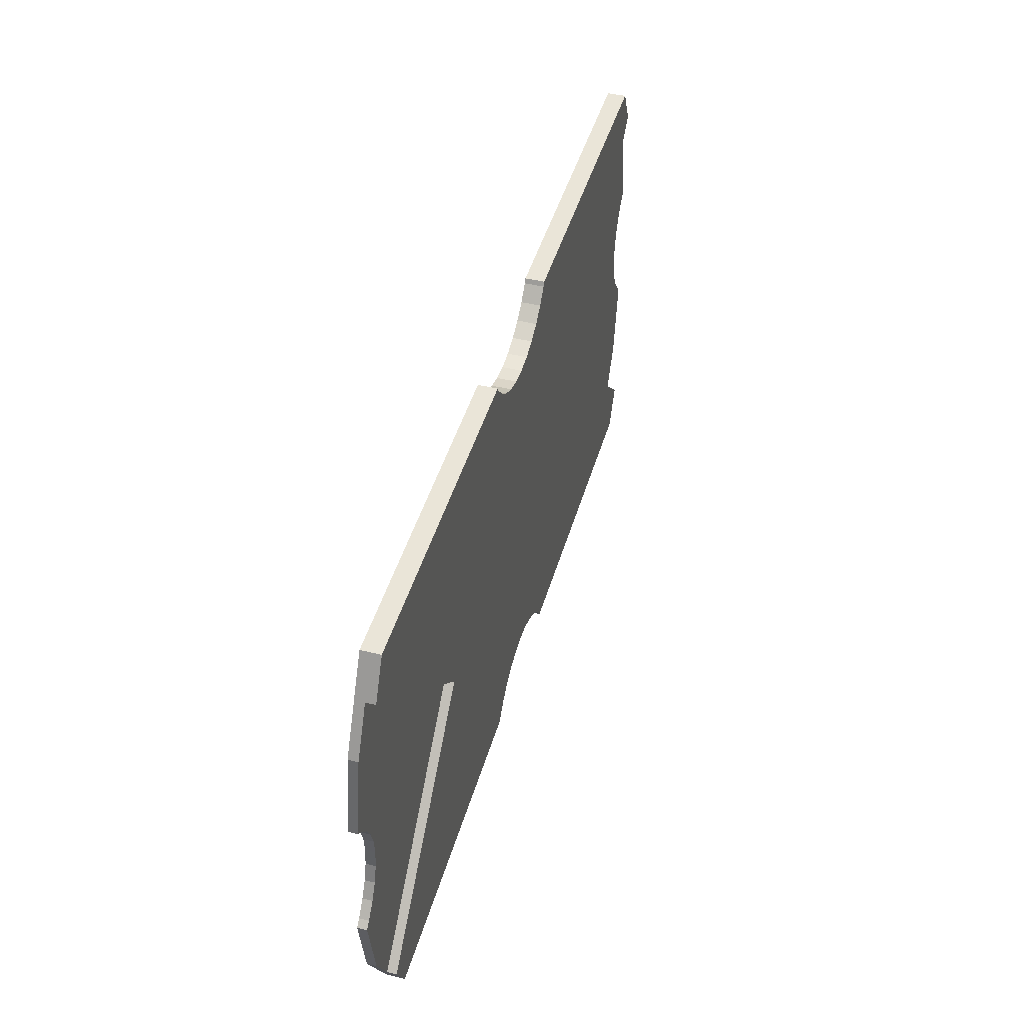
<metadata>
{"format":"obj","ext":"obj","renderer":"f3d","projection":"perspective","resolution":1024,"background":"white","views":[{"elev":45.2,"azim":105.9,"up":"+Z"}]}
</metadata>
<code>
o Cube.001
v 2.189 0.1 1.275
v 2.189 0.1 -1.275
v 2.189 0 1.275
v 2.189 -0 -1.275
v -2.189 0.1 1.275
v -2.189 0.1 -1.275
v -2.189 0 1.275
v -2.189 -0 -1.275
v 1.23 0.1 -0
v 2.425 -0 -0.812
v 2.425 0 0.812
v 2.425 0.05 -0.812
v 2.425 0.05 0.812
v 2.296 0.1 -1.066
v 2.296 -0 -1.066
v 2.5 0 0.384
v 2.5 -0 -0.384
v 2.296 0.1 1.066
v 2.296 0 1.066
v 2.296 0.05 -1.066
v 2.5 0.05 -0.384
v 2.5 0.05 0.384
v 2.296 0.05 1.066
v -1.23 0.1 -0
v -2.425 0 0.812
v -2.425 -0 -0.812
v -1.23 0.05 -0
v -2.296 0 1.066
v -2.296 0.1 -1.066
v -2.5 -0 -0.384
v -2.5 0 0.384
v -2.296 -0 -1.066
v -2.296 0.1 1.066
v -2.296 0.05 -1.066
v -2.296 0.05 1.066
v 1.23 0.05 -0
v -2.5 0.05 -0.384
v -2.425 0.05 -0.812
v -2.5 0.05 0.384
v -2.425 0.05 0.812
v 2.5 -0 -0.384
v 2.5 -0 -0.384
v 2.5 -0 -0.384
v 2.425 -0 -0.812
v 2.466 0.05 -0.3536
v 2.466 0.05 0.3536
v 2.32 0.05 -0
v 2.358 0.05 -0.1913
v 2.33 0.05 -0.09755
v 2.33 0.05 0.09755
v 2.404 0.05 -0.2778
v 2.358 0.05 0.1913
v 2.404 0.05 0.2778
v 2.466 -0 -0.3536
v 2.358 -0 -0.1913
v 2.404 -0 -0.2778
v 2.466 0 0.3536
v 2.404 0 0.2778
v 2.33 -0 -0.09755
v 2.32 0 0
v 2.33 0 0.09755
v 2.358 0 0.1913
v 2.425 -0 -0.812
v 2.425 -0 -0.812
v 2.425 -0 -0.812
v 2.425 -0 -0.812
v -2.466 0.05 0.3536
v -2.466 0.05 -0.3536
v -2.404 0.05 -0.2778
v -2.358 0.05 -0.1913
v -2.404 0.05 0.2778
v -2.32 0.05 -0
v -2.33 0.05 -0.09755
v -2.33 0.05 0.09755
v -2.358 0.05 0.1913
v -2.466 -0 -0.3536
v -2.466 0 0.3536
v -2.358 -0 -0.1913
v -2.404 -0 -0.2778
v -2.404 0 0.2778
v -2.32 0 0
v -2.33 0 0.09755
v -2.33 -0 -0.09755
v -2.358 0 0.1913
v -0.4279 0.1 1.275
v 0.4279 0.1 1.275
v 0.4279 0 1.275
v -0.4279 0 1.275
v -0.3536 0.1 1.176
v -0.4157 0.1 1.252
v -0.2778 0.1 1.114
v -0.09755 0.1 1.04
v -0.1913 0.1 1.068
v 0.1913 0.1 1.068
v 0.09755 0.1 1.04
v 0.4157 0.1 1.252
v 0.2778 0.1 1.114
v 0.3536 0.1 1.176
v 0 0.1 1.03
v -0.4157 0 1.252
v 0.3536 0 1.176
v 0.4157 0 1.252
v -0.2778 0 1.114
v -0.3536 0 1.176
v -0.09755 0 1.04
v -0.1913 0 1.068
v 0.09755 0 1.04
v 0.2778 0 1.114
v 0 0 1.03
v 0.1913 0 1.068
v 0.4279 -0 -1.275
v -0.4279 -0 -1.275
v -0.4279 0.1 -1.275
v 0.4279 0.1 -1.275
v -0.4157 0.1 -1.252
v -0.3536 0.1 -1.176
v 0.4157 0.1 -1.252
v -0.2778 0.1 -1.114
v -0.09755 0.1 -1.04
v -0.1913 0.1 -1.068
v 0.09755 0.1 -1.04
v 0.2778 0.1 -1.114
v 0.3536 0.1 -1.176
v 0.1913 0.1 -1.068
v 0 0.1 -1.03
v -0.4157 -0 -1.252
v -0.3536 -0 -1.176
v 0.4157 -0 -1.252
v -0.2778 -0 -1.114
v -0.09755 -0 -1.04
v -0.1913 -0 -1.068
v 0 -0 -1.03
v 0.1913 -0 -1.068
v 0.09755 -0 -1.04
v 0.3536 -0 -1.176
v 0.2778 -0 -1.114
v 2.425 0.05 -0.812
v 2.425 0.05 -0.812
v 2.425 0.05 -0.812
v 2.425 0.05 -0.812
v 2.425 0.05 -0.812
v 2.425 0.05 -0.812
v 2.425 0.05 -0.812
v 2.425 0.05 -0.812
v 2.5 0.05 -0.384
v 2.5 0.05 -0.384
v 2.5 0.05 -0.384
v 2.296 0 1.066
v 2.296 0 1.066
v 2.296 0 1.066
v 2.296 0 1.066
v 2.296 0.05 1.066
v 2.296 0.05 1.066
v 2.296 0.05 1.066
v 2.296 0.05 1.066
v 2.296 0.05 1.066
v 2.296 0.05 1.066
v 2.296 0.05 1.066
v 2.425 0 0.812
v 2.425 0 0.812
v 2.425 0 0.812
v 2.425 0 0.812
v 2.425 0 0.812
v 2.425 0 0.812
v 2.425 0 0.812
v 2.425 0.05 0.812
v 2.425 0.05 0.812
v 2.425 0.05 0.812
v 2.425 0.05 0.812
v 2.425 0.05 0.812
v 2.425 0.05 0.812
v 2.5 0 0.384
v 2.5 0 0.384
v 2.5 0.05 0.384
v 2.5 0.05 0.384
v 2.5 0.05 0.384
v 2.5 0.05 0.384
v 2.296 0.1 1.066
v 2.296 0.1 1.066
v 2.189 0.1 1.275
v 2.189 0.1 1.275
v 2.189 0.1 1.275
v 2.189 0.1 1.275
v 2.189 0.1 1.275
v 2.189 0 1.275
v 2.189 0 1.275
v 2.189 0 1.275
v 2.189 0 1.275
v 2.358 -0 -0.1913
v 2.358 -0 -0.1913
v 2.358 -0 -0.1913
v 2.358 -0 -0.1913
v 2.358 -0 -0.1913
v 2.358 -0 -0.1913
v 2.358 -0 -0.1913
v 2.296 -0 -1.066
v 2.296 -0 -1.066
v 2.296 -0 -1.066
v 2.296 -0 -1.066
v 2.296 -0 -1.066
v 2.466 -0 -0.3536
v 2.466 -0 -0.3536
v 2.466 -0 -0.3536
v 2.466 -0 -0.3536
v 2.466 -0 -0.3536
v 2.466 0.05 0.3536
v 2.466 0.05 0.3536
v 2.466 0.05 0.3536
v 2.466 0.05 0.3536
v 2.296 0.1 -1.066
v 2.296 0.1 -1.066
v 2.296 0.05 -1.066
v 2.296 0.05 -1.066
v 2.296 0.05 -1.066
v 2.296 0.05 -1.066
v 2.296 0.05 -1.066
v 2.296 0.05 -1.066
v 2.189 -0 -1.275
v 2.189 -0 -1.275
v 2.189 -0 -1.275
v 2.189 -0 -1.275
v 2.189 0.1 -1.275
v 2.189 0.1 -1.275
v 2.189 0.1 -1.275
v 2.189 0.1 -1.275
v 2.189 0.1 -1.275
v -2.189 0.1 1.275
v -2.189 0.1 1.275
v -2.189 0.1 1.275
v -2.189 0.1 1.275
v -0.4279 0.1 1.275
v -0.4279 0.1 1.275
v -0.4279 0.1 1.275
v -0.4279 0.1 1.275
v -0.4279 0.1 1.275
v -2.189 0 1.275
v -2.189 0 1.275
v -2.189 0 1.275
v -2.189 0 1.275
v -2.189 0 1.275
v -0.4279 0 1.275
v -0.4279 0 1.275
v 0.4279 0 1.275
v 0.4279 0 1.275
v 0.4279 0 1.275
v 0.4279 0 1.275
v 0.4279 0.1 1.275
v 0.4279 0.1 1.275
v 0.4279 0.1 1.275
v 2.466 0.05 -0.3536
v 2.466 0.05 -0.3536
v 2.466 0.05 -0.3536
v -2.5 0.05 -0.384
v -2.5 0.05 -0.384
v -2.5 0.05 -0.384
v -2.466 0.05 -0.3536
v -2.466 0.05 -0.3536
v -2.466 0.05 -0.3536
v -2.5 -0 -0.384
v -2.5 -0 -0.384
v -2.5 -0 -0.384
v -2.296 0.1 1.066
v -2.296 0.1 1.066
v -2.296 0.1 1.066
v -2.296 0.05 1.066
v -2.296 0.05 1.066
v -2.296 0.05 1.066
v -2.296 0.05 1.066
v -2.296 0.05 1.066
v -2.296 0 1.066
v -2.296 0 1.066
v -2.296 0 1.066
v -2.296 0 1.066
v -2.296 0 1.066
v -2.425 0.05 -0.812
v -2.425 0.05 -0.812
v -2.425 0.05 -0.812
v -2.425 0.05 -0.812
v -2.425 0.05 -0.812
v -2.425 0.05 -0.812
v -2.425 0.05 -0.812
v -2.425 -0 -0.812
v -2.425 -0 -0.812
v -2.425 -0 -0.812
v -2.425 -0 -0.812
v -2.425 -0 -0.812
v -2.425 -0 -0.812
v -2.5 0 0.384
v -2.5 0 0.384
v -2.5 0.05 0.384
v -2.5 0.05 0.384
v -2.5 0.05 0.384
v -2.5 0.05 0.384
v -2.425 0 0.812
v -2.425 0 0.812
v -2.425 0 0.812
v -2.425 0 0.812
v -2.425 0 0.812
v -2.425 0 0.812
v -2.425 0.05 0.812
v -2.425 0.05 0.812
v -2.425 0.05 0.812
v -2.425 0.05 0.812
v -2.425 0.05 0.812
v -2.425 0.05 0.812
v -2.425 0.05 0.812
v -2.466 0.05 0.3536
v -2.466 0.05 0.3536
v -2.466 0.05 0.3536
v -2.466 0.05 0.3536
v -2.189 -0 -1.275
v -2.189 -0 -1.275
v -2.189 -0 -1.275
v -2.189 -0 -1.275
v -0.4279 -0 -1.275
v -0.4279 -0 -1.275
v -0.4279 -0 -1.275
v -2.189 0.1 -1.275
v -2.189 0.1 -1.275
v -2.189 0.1 -1.275
v -2.189 0.1 -1.275
v -2.189 0.1 -1.275
v -0.4279 0.1 -1.275
v -0.4279 0.1 -1.275
v -0.4279 0.1 -1.275
v -0.4279 0.1 -1.275
v 0.4279 -0 -1.275
v 0.4279 -0 -1.275
v 0.4279 -0 -1.275
v 0.4279 0.1 -1.275
v 0.4279 0.1 -1.275
v 0.4279 0.1 -1.275
v 0.4279 0.1 -1.275
v -2.296 0.1 -1.066
v -2.296 0.1 -1.066
v -2.296 0.1 -1.066
v -2.296 0.05 -1.066
v -2.296 0.05 -1.066
v -2.296 0.05 -1.066
v -2.296 0.05 -1.066
v -2.296 0.05 -1.066
v -2.296 0.05 -1.066
v -1.23 0.05 -0
v -1.23 0.05 -0
v -1.23 0.05 -0
v -1.23 0.05 -0
v -1.23 0.05 -0
v -1.23 0.05 -0
v -1.23 0.05 -0
v -1.23 0.05 -0
v -1.23 0.05 -0
v -1.23 0.05 -0
v -1.23 0.05 -0
v -1.23 0.1 -0
v -1.23 0.1 -0
v -1.23 0.1 -0
v -1.23 0.1 -0
v -1.23 0.1 -0
v -1.23 0.1 -0
v -1.23 0.1 -0
v -1.23 0.1 -0
v -1.23 0.1 -0
v -1.23 0.1 -0
v -1.23 0.1 -0
v -1.23 0.1 -0
v -1.23 0.1 -0
v -1.23 0.1 -0
v -1.23 0.1 -0
v -1.23 0.1 -0
v 1.23 0.05 -0
v 1.23 0.05 -0
v 1.23 0.05 -0
v 1.23 0.05 -0
v 1.23 0.05 -0
v 1.23 0.05 -0
v 1.23 0.05 -0
v 1.23 0.05 -0
v 1.23 0.05 -0
v 1.23 0.1 -0
v 1.23 0.1 -0
v 1.23 0.1 -0
v 1.23 0.1 -0
v 1.23 0.1 -0
v 1.23 0.1 -0
v 1.23 0.1 -0
v 1.23 0.1 -0
v 1.23 0.1 -0
v 1.23 0.1 -0
v 1.23 0.1 -0
v 1.23 0.1 -0
v 1.23 0.1 -0
v 1.23 0.1 -0
v 1.23 0.1 -0
v 1.23 0.1 -0
v 1.23 0.1 -0
v 1.23 0.1 -0
v -2.296 -0 -1.066
v -2.296 -0 -1.066
v -2.296 -0 -1.066
v -2.296 -0 -1.066
v -0.4157 0.1 1.252
v -0.4157 0.1 1.252
v -0.4157 0.1 1.252
v -0.3536 0.1 1.176
v -0.3536 0.1 1.176
v -0.3536 0.1 1.176
v -0.3536 0.1 1.176
v -0.2778 0.1 1.114
v -0.2778 0.1 1.114
v -0.2778 0.1 1.114
v -0.2778 0.1 1.114
v -0.1913 0.1 1.068
v -0.1913 0.1 1.068
v -0.1913 0.1 1.068
v -0.1913 0.1 1.068
v -0.09755 0.1 1.04
v -0.09755 0.1 1.04
v -0.09755 0.1 1.04
v -0.09755 0.1 1.04
v -0.09755 0.1 1.04
v 0 0.1 1.03
v 0 0.1 1.03
v 0 0.1 1.03
v 0 0.1 1.03
v 0 0.1 1.03
v 0 0.1 1.03
v 0.09755 0.1 1.04
v 0.09755 0.1 1.04
v 0.09755 0.1 1.04
v 0.09755 0.1 1.04
v 0.09755 0.1 1.04
v 0.1913 0.1 1.068
v 0.1913 0.1 1.068
v 0.1913 0.1 1.068
v 0.1913 0.1 1.068
v 0.2778 0.1 1.114
v 0.2778 0.1 1.114
v 0.2778 0.1 1.114
v 0.2778 0.1 1.114
v 0.3536 0.1 1.176
v 0.3536 0.1 1.176
v 0.3536 0.1 1.176
v 0.3536 0.1 1.176
v 0.4157 0.1 1.252
v 0.4157 0.1 1.252
v 0.4157 0.1 1.252
v 0.4157 0.1 1.252
v 0.4157 0.1 1.252
v 0.4157 0.1 -1.252
v 0.4157 0.1 -1.252
v 0.4157 0.1 -1.252
v 0.3536 0.1 -1.176
v 0.3536 0.1 -1.176
v 0.3536 0.1 -1.176
v 0.3536 0.1 -1.176
v 0.3536 0.1 -1.176
v 0.2778 0.1 -1.114
v 0.2778 0.1 -1.114
v 0.2778 0.1 -1.114
v 0.2778 0.1 -1.114
v 0.1913 0.1 -1.068
v 0.1913 0.1 -1.068
v 0.1913 0.1 -1.068
v 0.1913 0.1 -1.068
v 0.09755 0.1 -1.04
v 0.09755 0.1 -1.04
v 0.09755 0.1 -1.04
v 0.09755 0.1 -1.04
v 0.09755 0.1 -1.04
v 0.09755 0.1 -1.04
v 0 0.1 -1.03
v 0 0.1 -1.03
v 0 0.1 -1.03
v 0 0.1 -1.03
v -0.09755 0.1 -1.04
v -0.09755 0.1 -1.04
v -0.09755 0.1 -1.04
v -0.09755 0.1 -1.04
v -0.09755 0.1 -1.04
v -0.09755 0.1 -1.04
v -0.1913 0.1 -1.068
v -0.1913 0.1 -1.068
v -0.1913 0.1 -1.068
v -0.1913 0.1 -1.068
v -0.2778 0.1 -1.114
v -0.2778 0.1 -1.114
v -0.2778 0.1 -1.114
v -0.2778 0.1 -1.114
v -0.3536 0.1 -1.176
v -0.3536 0.1 -1.176
v -0.3536 0.1 -1.176
v -0.4157 0.1 -1.252
v -0.4157 0.1 -1.252
v -0.4157 0.1 -1.252
v -0.4157 0.1 -1.252
v -2.404 0.05 0.2778
v -2.404 0.05 0.2778
v -2.404 0.05 0.2778
v -2.404 0.05 0.2778
v -2.466 -0 -0.3536
v -2.466 -0 -0.3536
v -2.466 -0 -0.3536
v -2.466 -0 -0.3536
v -2.466 -0 -0.3536
v -2.404 0.05 -0.2778
v -2.404 0.05 -0.2778
v -2.404 0.05 -0.2778
v -2.404 0.05 -0.2778
v -2.358 0.05 -0.1913
v -2.358 0.05 -0.1913
v -2.358 0.05 -0.1913
v -2.358 0.05 -0.1913
v -2.358 0.05 -0.1913
v -2.33 0.05 -0.09755
v -2.33 0.05 -0.09755
v -2.33 0.05 -0.09755
v -2.33 0.05 -0.09755
v -2.32 0.05 -0
v -2.32 0.05 -0
v -2.32 0.05 -0
v -2.32 0.05 -0
v -2.33 0.05 0.09755
v -2.33 0.05 0.09755
v -2.33 0.05 0.09755
v -2.33 0.05 0.09755
v -2.358 0.05 0.1913
v -2.358 0.05 0.1913
v -2.358 0.05 0.1913
v -2.358 0.05 0.1913
v -2.358 0.05 0.1913
v 2.404 0.05 -0.2778
v 2.404 0.05 -0.2778
v 2.404 0.05 -0.2778
v 2.404 0.05 -0.2778
v 2.404 0.05 -0.2778
v 2.404 0.05 0.2778
v 2.404 0.05 0.2778
v 2.404 0.05 0.2778
v 2.358 0.05 0.1913
v 2.358 0.05 0.1913
v 2.358 0.05 0.1913
v 2.358 0.05 0.1913
v 2.358 0.05 0.1913
v 2.33 0.05 0.09755
v 2.33 0.05 0.09755
v 2.33 0.05 0.09755
v 2.33 0.05 0.09755
v 2.32 0.05 -0
v 2.32 0.05 -0
v 2.32 0.05 -0
v 2.32 0.05 -0
v 2.32 0.05 -0
v 2.33 0.05 -0.09755
v 2.33 0.05 -0.09755
v 2.33 0.05 -0.09755
v 2.358 0.05 -0.1913
v 2.358 0.05 -0.1913
v 2.358 0.05 -0.1913
v 2.358 0.05 -0.1913
v 2.358 0.05 -0.1913
v -2.404 -0 -0.2778
v -2.404 -0 -0.2778
v -2.404 -0 -0.2778
v -2.404 -0 -0.2778
v -0.4157 -0 -1.252
v -0.4157 -0 -1.252
v -0.4157 -0 -1.252
v -0.4157 -0 -1.252
v -0.4157 -0 -1.252
v -0.4157 -0 -1.252
v -0.3536 -0 -1.176
v -0.3536 -0 -1.176
v -0.3536 -0 -1.176
v -0.3536 -0 -1.176
v -0.3536 -0 -1.176
v -0.3536 -0 -1.176
v -0.2778 -0 -1.114
v -0.2778 -0 -1.114
v -0.2778 -0 -1.114
v -0.2778 -0 -1.114
v -0.2778 -0 -1.114
v -0.2778 -0 -1.114
v -0.2778 -0 -1.114
v -0.1913 -0 -1.068
v -0.1913 -0 -1.068
v -0.1913 -0 -1.068
v -0.1913 -0 -1.068
v -0.1913 -0 -1.068
v -0.09755 -0 -1.04
v -0.09755 -0 -1.04
v -0.09755 -0 -1.04
v -0.09755 -0 -1.04
v -0.09755 -0 -1.04
v 0 -0 -1.03
v 0 -0 -1.03
v 0 -0 -1.03
v 0 -0 -1.03
v 0 -0 -1.03
v 0.09755 -0 -1.04
v 0.09755 -0 -1.04
v 0.09755 -0 -1.04
v 0.09755 -0 -1.04
v 0.09755 -0 -1.04
v 0.1913 -0 -1.068
v 0.1913 -0 -1.068
v 0.1913 -0 -1.068
v 0.1913 -0 -1.068
v 0.2778 -0 -1.114
v 0.2778 -0 -1.114
v 0.2778 -0 -1.114
v 0.2778 -0 -1.114
v 0.2778 -0 -1.114
v 0.2778 -0 -1.114
v 0.2778 -0 -1.114
v 0.3536 -0 -1.176
v 0.3536 -0 -1.176
v 0.3536 -0 -1.176
v 0.3536 -0 -1.176
v 0.4157 -0 -1.252
v 0.4157 -0 -1.252
v 0.4157 -0 -1.252
v 0.4157 -0 -1.252
v 0.4157 -0 -1.252
v 0.4157 -0 -1.252
v 0.4157 -0 -1.252
v 2.404 -0 -0.2778
v 2.404 -0 -0.2778
v 2.404 -0 -0.2778
v 2.33 -0 -0.09755
v 2.33 -0 -0.09755
v 2.33 -0 -0.09755
v 2.33 -0 -0.09755
v 2.33 -0 -0.09755
v 2.33 -0 -0.09755
v 2.32 0 0
v 2.32 0 0
v 2.32 0 0
v 2.32 0 0
v 2.33 0 0.09755
v 2.33 0 0.09755
v 2.33 0 0.09755
v 2.33 0 0.09755
v 2.33 0 0.09755
v 2.358 0 0.1913
v 2.358 0 0.1913
v 2.358 0 0.1913
v 2.358 0 0.1913
v 2.358 0 0.1913
v 2.358 0 0.1913
v 2.358 0 0.1913
v 2.404 0 0.2778
v 2.404 0 0.2778
v 2.404 0 0.2778
v 2.404 0 0.2778
v 2.404 0 0.2778
v 2.466 0 0.3536
v 2.466 0 0.3536
v 2.466 0 0.3536
v 2.466 0 0.3536
v 0.4157 0 1.252
v 0.4157 0 1.252
v 0.4157 0 1.252
v 0.4157 0 1.252
v 0.4157 0 1.252
v 0.3536 0 1.176
v 0.3536 0 1.176
v 0.3536 0 1.176
v 0.3536 0 1.176
v 0.3536 0 1.176
v 0.2778 0 1.114
v 0.2778 0 1.114
v 0.2778 0 1.114
v 0.2778 0 1.114
v 0.2778 0 1.114
v 0.2778 0 1.114
v 0.1913 0 1.068
v 0.1913 0 1.068
v 0.1913 0 1.068
v 0.1913 0 1.068
v 0.1913 0 1.068
v 0.1913 0 1.068
v 0.09755 0 1.04
v 0.09755 0 1.04
v 0.09755 0 1.04
v 0.09755 0 1.04
v 0.09755 0 1.04
v 0 0 1.03
v 0 0 1.03
v 0 0 1.03
v 0 0 1.03
v 0 0 1.03
v -0.09755 0 1.04
v -0.09755 0 1.04
v -0.09755 0 1.04
v -0.09755 0 1.04
v -0.09755 0 1.04
v -0.1913 0 1.068
v -0.1913 0 1.068
v -0.1913 0 1.068
v -0.1913 0 1.068
v -0.1913 0 1.068
v -0.2778 0 1.114
v -0.2778 0 1.114
v -0.2778 0 1.114
v -0.2778 0 1.114
v -0.2778 0 1.114
v -0.2778 0 1.114
v -0.3536 0 1.176
v -0.3536 0 1.176
v -0.3536 0 1.176
v -0.3536 0 1.176
v -0.3536 0 1.176
v -0.4157 0 1.252
v -0.4157 0 1.252
v -0.4157 0 1.252
v -0.4157 0 1.252
v -0.4157 0 1.252
v -0.4157 0 1.252
v -0.4157 0 1.252
v -2.466 0 0.3536
v -2.466 0 0.3536
v -2.466 0 0.3536
v -2.466 0 0.3536
v -2.404 0 0.2778
v -2.404 0 0.2778
v -2.404 0 0.2778
v -2.404 0 0.2778
v -2.358 0 0.1913
v -2.358 0 0.1913
v -2.358 0 0.1913
v -2.358 0 0.1913
v -2.358 0 0.1913
v -2.358 0 0.1913
v -2.358 0 0.1913
v -2.33 0 0.09755
v -2.33 0 0.09755
v -2.33 0 0.09755
v -2.33 0 0.09755
v -2.33 0 0.09755
v -2.32 0 0
v -2.32 0 0
v -2.32 0 0
v -2.32 0 0
v -2.32 0 0
v -2.33 -0 -0.09755
v -2.33 -0 -0.09755
v -2.33 -0 -0.09755
v -2.33 -0 -0.09755
v -2.33 -0 -0.09755
v -2.358 -0 -0.1913
v -2.358 -0 -0.1913
v -2.358 -0 -0.1913
v -2.358 -0 -0.1913
v -2.358 -0 -0.1913
v -2.358 -0 -0.1913
v -2.358 -0 -0.1913
f 137 43 66
f 159 152 148
f 174 161 172
f 186 149 158
f 175 167 162
f 223 210 212
f 236 231 227
f 1 243 187
f 197 144 65
f 147 203 41
f 25 720 724
f 228 262 265
f 275 259 253
f 299 290 288
f 293 723 31
f 318 317 312
f 224 327 330
f 343 334 337
f 33 345 267
f 379 155 370
f 215 395 371
f 301 274 268
f 287 338 397
f 8 32 34
f 394 14 2
f 254 501 257
f 160 166 153
f 659 22 16
f 154 178 180
f 206 653 536
f 541 58 646
f 546 62 641
f 550 643 637
f 549 631 553
f 558 59 191
f 195 532 557
f 531 54 250
f 138 145 42
f 47 49 378
f 507 76 563
f 79 509 506
f 78 514 510
f 83 518 515
f 524 81 737
f 528 82 730
f 498 84 726
f 80 307 496
f 73 72 27
f 429 109 684
f 434 107 678
f 438 110 672
f 442 108 667
f 446 101 662
f 96 87 86
f 718 85 88
f 406 100 710
f 410 104 704
f 414 707 699
f 418 106 694
f 99 105 691
f 114 621 451
f 454 128 617
f 123 610 459
f 122 606 463
f 124 601 467
f 121 596 473
f 125 591 477
f 119 586 483
f 120 579 487
f 118 573 491
f 576 115 116
f 113 570 112
f 181 185 156
f 213 196 218
f 219 222 216
f 237 241 232
f 182 247 244
f 198 214 139
f 146 251 202
f 199 64 192
f 63 17 204
f 44 201 626
f 328 220 620
f 221 200 622
f 10 627 189
f 616 619 193
f 625 15 55
f 609 615 632
f 629 618 190
f 630 635 611
f 612 638 673
f 605 608 679
f 600 604 680
f 676 136 671
f 595 599 685
f 134 677 682
f 636 639 674
f 590 594 690
f 640 644 668
f 585 589 695
f 132 683 687
f 645 651 163
f 670 61 666
f 652 656 164
f 658 173 11
f 165 150 647
f 151 188 663
f 3 245 660
f 661 665 648
f 19 664 650
f 578 584 700
f 572 577 748
f 311 315 565
f 130 688 692
f 313 568 399
f 566 571 753
f 400 126 754
f 284 398 755
f 502 260 283
f 561 500 285
f 26 751 562
f 131 693 697
f 580 698 702
f 746 750 127
f 741 745 581
f 129 705 743
f 703 708 738
f 736 740 103
f 729 735 711
f 709 713 731
f 714 242 239
f 238 271 716
f 272 296 732
f 719 28 734
f 294 289 722
f 725 728 297
f 266 270 240
f 7 229 269
f 276 282 261
f 295 300 291
f 292 308 721
f 319 323 316
f 225 4 329
f 344 354 335
f 263 355 346
f 380 179 157
f 217 211 381
f 302 298 273
f 286 277 339
f 340 336 320
f 322 314 341
f 325 321 356
f 6 29 369
f 357 264 230
f 493 324 358
f 359 5 234
f 360 233 401
f 490 492 361
f 486 489 362
f 363 402 404
f 364 405 408
f 482 485 365
f 476 481 366
f 367 409 412
f 368 413 416
f 472 475 424
f 478 24 419
f 421 480 417
f 466 471 425
f 422 427 468
f 462 465 382
f 458 461 383
f 470 430 384
f 385 428 432
f 433 436 386
f 437 440 387
f 453 457 388
f 445 248 389
f 249 183 390
f 441 444 396
f 226 332 391
f 331 449 392
f 450 452 9
f 184 18 393
f 255 30 503
f 657 207 176
f 208 57 654
f 539 537 655
f 544 540 649
f 548 545 642
f 551 60 633
f 556 554 634
f 194 628 533
f 534 56 205
f 21 140 252
f 141 20 372
f 45 142 535
f 373 23 168
f 552 374 547
f 169 177 209
f 170 46 538
f 51 143 559
f 560 12 375
f 171 53 542
f 13 543 376
f 555 48 377
f 52 50 36
f 505 256 504
f 564 752 511
f 756 747 516
f 749 742 520
f 522 519 744
f 526 523 739
f 497 527 733
f 727 77 309
f 310 39 303
f 304 35 347
f 348 342 278
f 279 37 258
f 280 68 508
f 67 305 499
f 306 349 529
f 71 40 530
f 350 281 512
f 38 69 513
f 525 75 351
f 352 70 517
f 521 74 353
f 431 423 689
f 435 95 686
f 439 94 681
f 443 97 675
f 447 98 669
f 448 102 246
f 715 403 235
f 407 90 717
f 411 89 712
f 415 91 706
f 420 93 701
f 426 92 696
f 333 111 623
f 455 117 624
f 456 135 613
f 460 614 607
f 464 133 602
f 469 603 597
f 474 598 592
f 479 593 587
f 484 588 582
f 488 583 574
f 575 567 494
f 326 495 569

</code>
